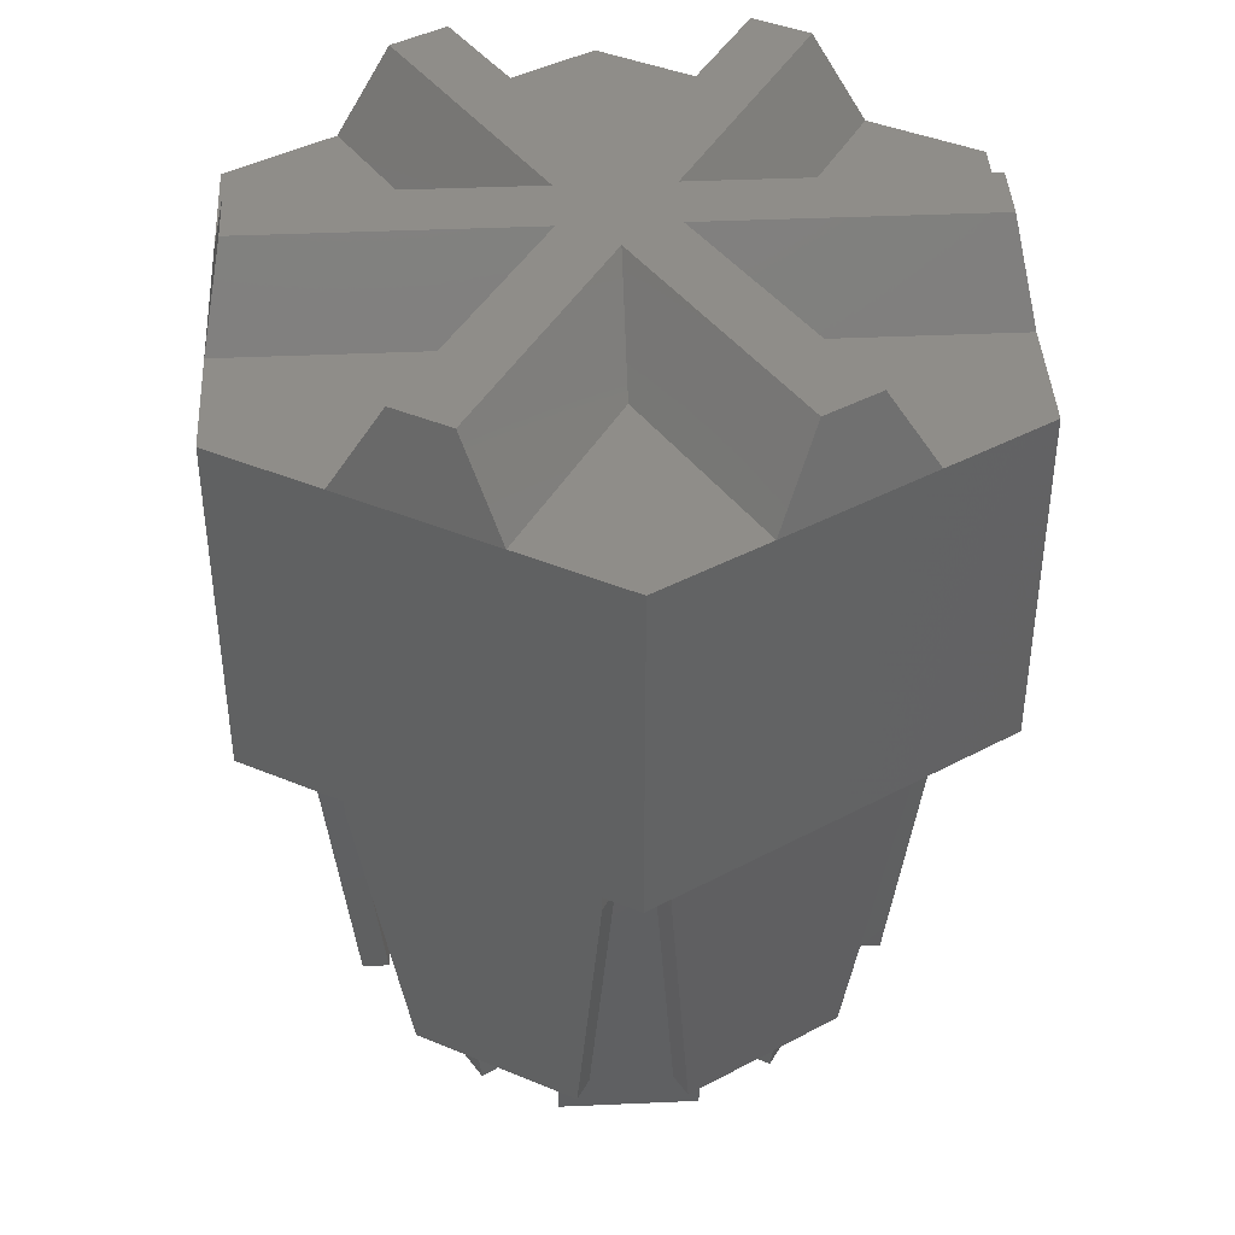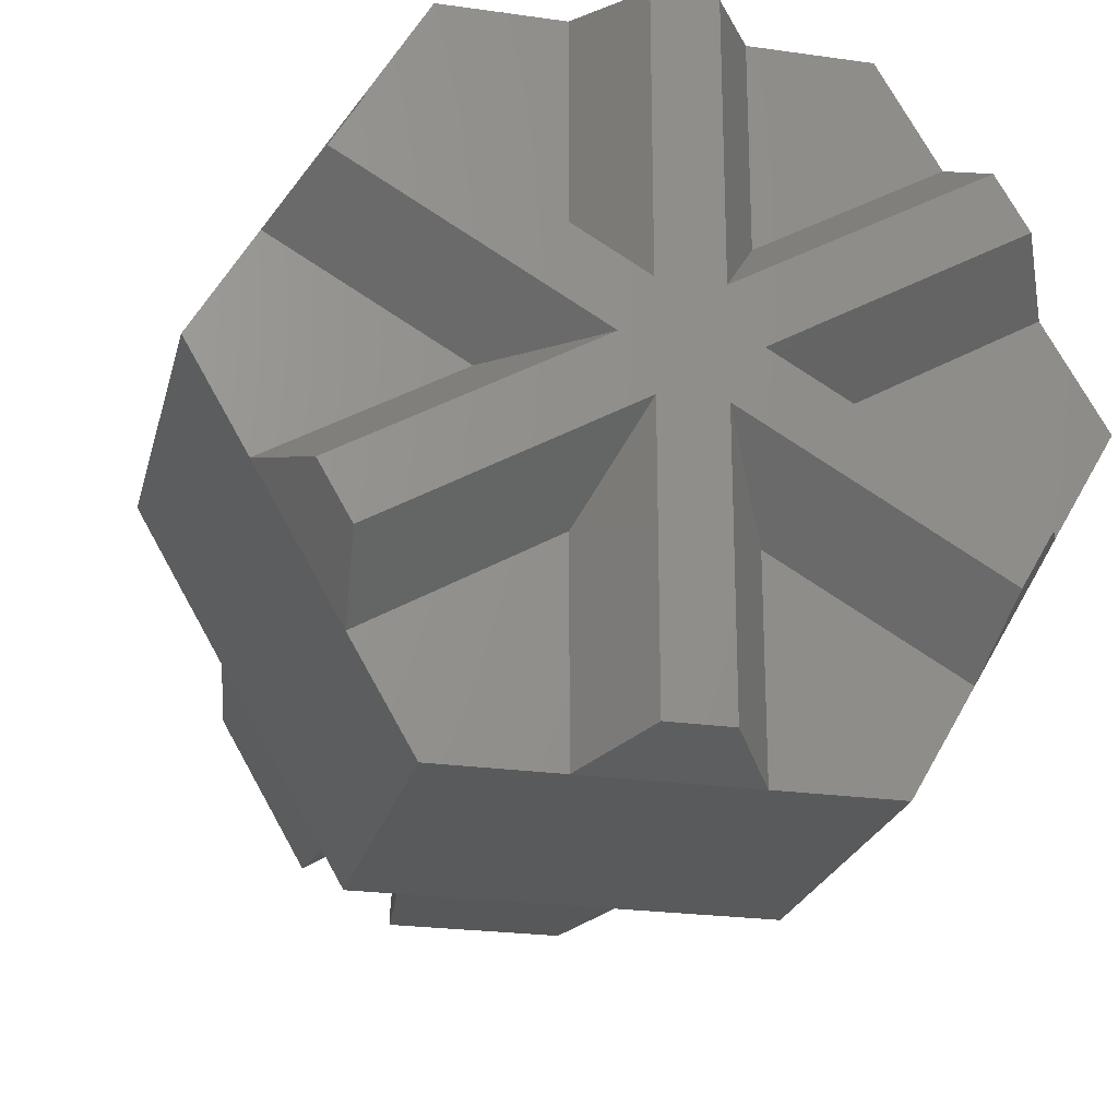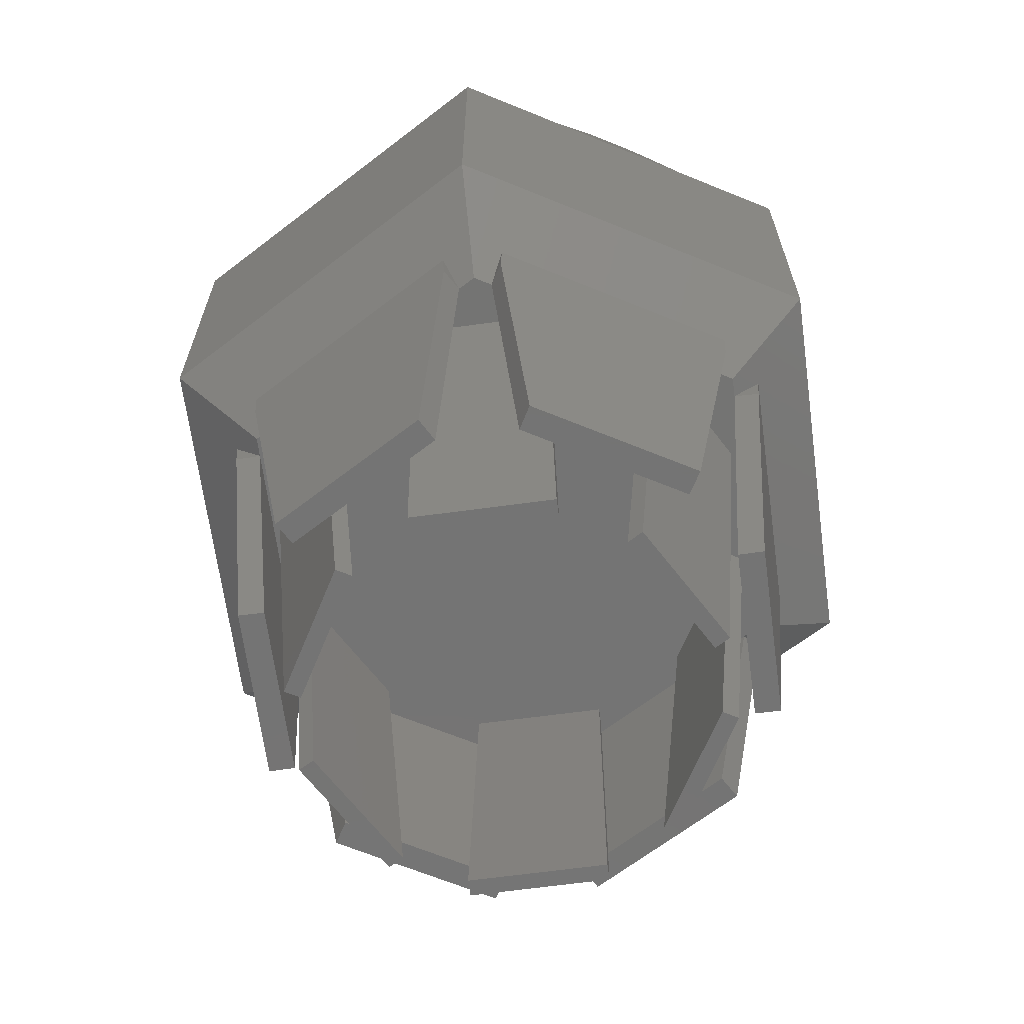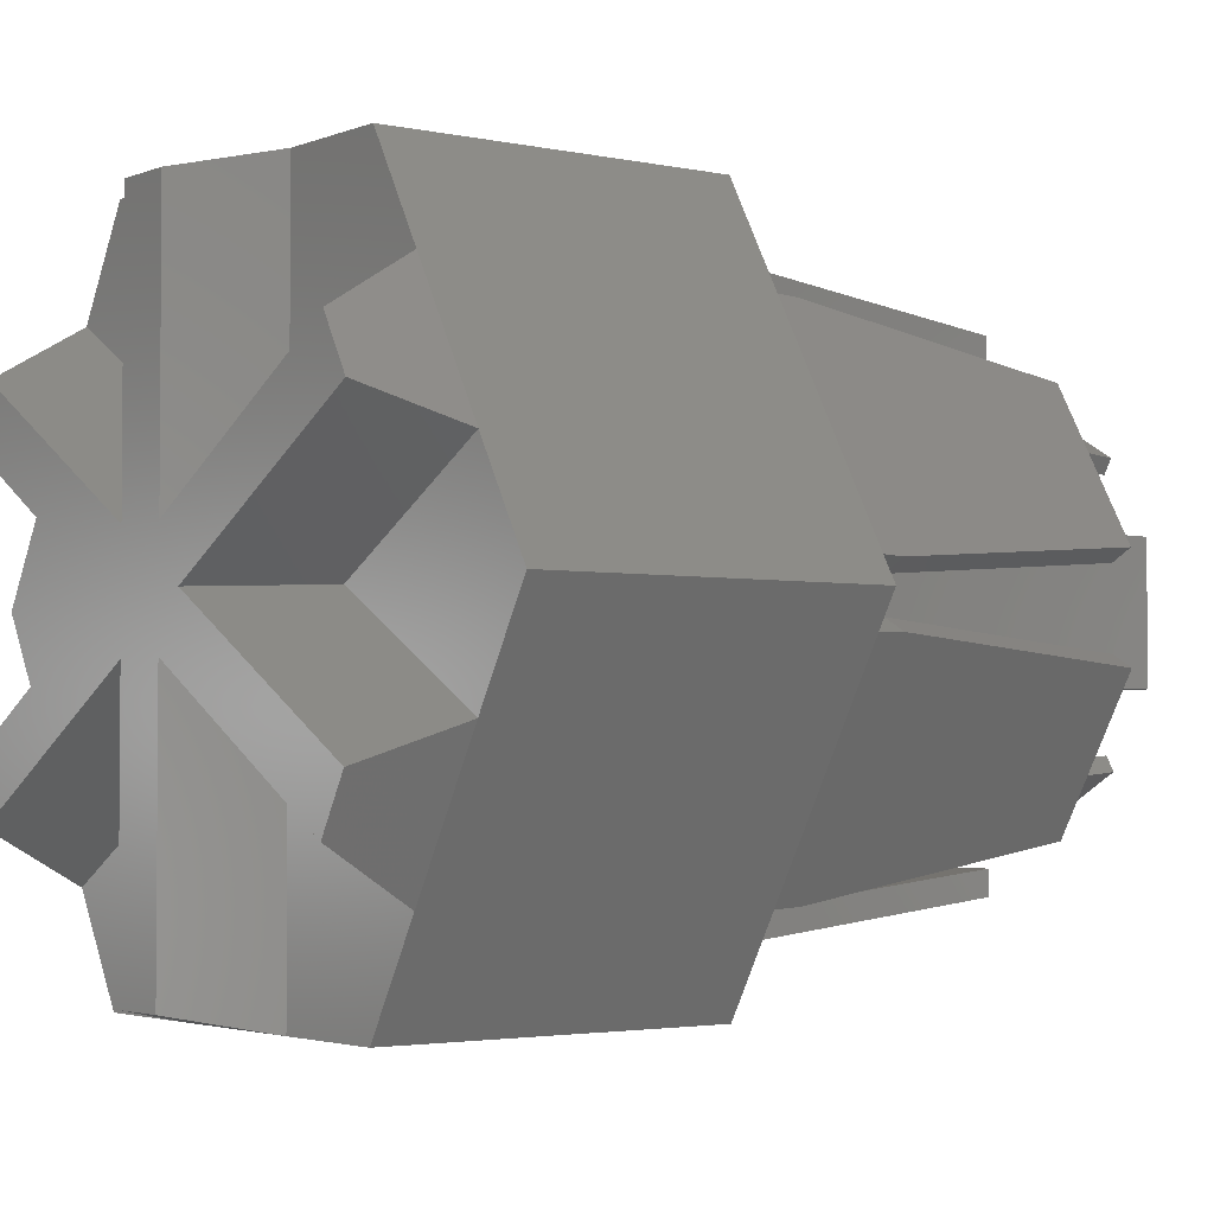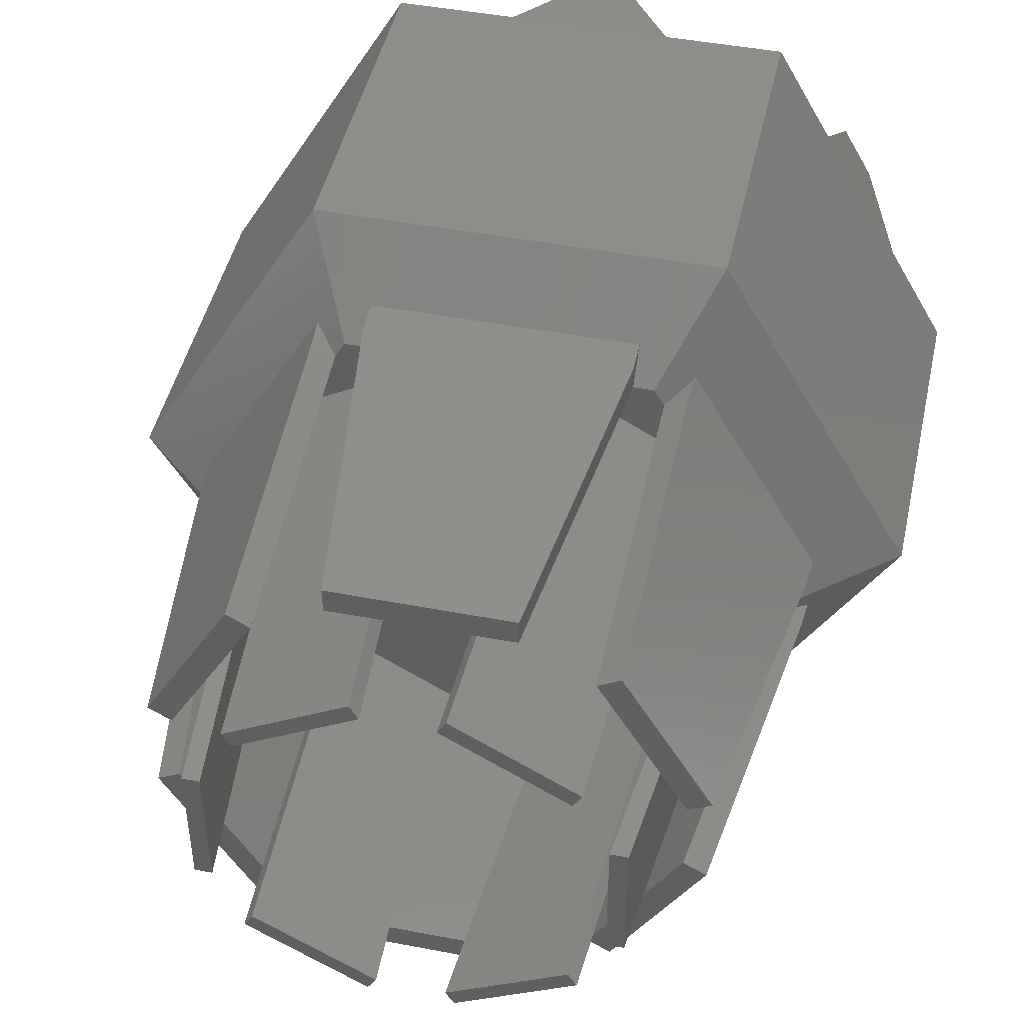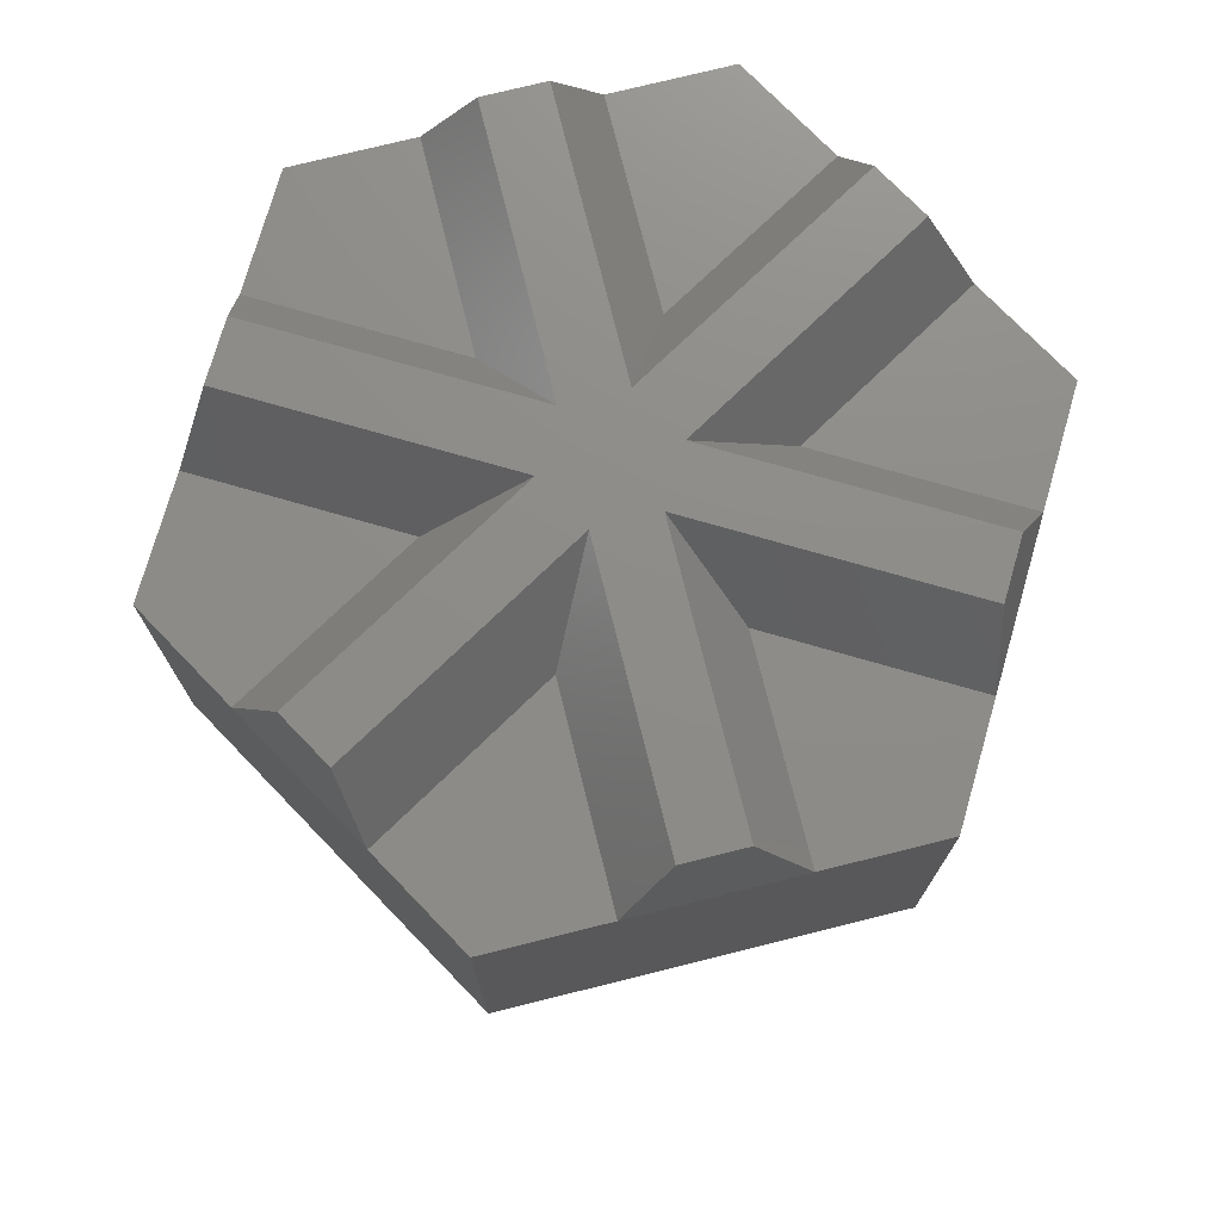
<metadata>
{"format":"stl","ext":"stl","renderer":"f3d","projection":"perspective","resolution":1024,"background":"white","views":[{"elev":41.2,"azim":146.9,"up":"+Z"},{"elev":-23.4,"azim":-13.5,"up":"+Y"},{"elev":-66.3,"azim":37.7,"up":"+Z"},{"elev":-2.8,"azim":53.0,"up":"+Y"},{"elev":46.0,"azim":-167.6,"up":"+Y"},{"elev":74.7,"azim":46.0,"up":"+Z"}]}
</metadata>
<code>
# stl→obj: 162 verts, 320 faces
v 0.01774 -0.03072 0.05
v 0.1557 -0.1104 0.05
v 0.1734 -0.07964 0.05
v 0.03547 -1.599e-17 0.05
v -0.03547 1.474e-16 0.05
v -0.01774 -0.03072 0.05
v -0.01774 -0.19 0.05
v 0.01774 -0.19 0.05
v 0.1734 0.07964 0.05
v 0.1557 0.1104 0.05
v 0.01774 0.03072 0.05
v -0.01774 0.03072 0.05
v -0.1734 0.07964 0.05
v -0.1557 0.1104 0.05
v -0.1734 -0.07964 0.05
v -0.1557 -0.1104 0.05
v -0.01774 0.19 0.05
v 0.01774 0.19 0.05
v -0.0466 0.08072 0
v -0.0466 0.2 0
v 0.0466 0.08072 -6.786e-16
v 0.0466 0.2 -6.786e-16
v 0.1155 0.2 -0.2
v -0.1155 0.2 -0.2
v -0.1155 0.2 0
v 0.1155 0.2 0
v 0.1499 0.1404 -6.786e-16
v 0.1965 0.05964 0
v 0.09321 -4.974e-17 0
v 0.2309 2.842e-17 0
v 0.2309 1.421e-17 -0.2
v 0.0466 -0.08072 -6.786e-16
v 0.1499 -0.1404 -6.786e-16
v 0.1965 -0.05964 0
v 0.1155 -0.2 -0.2
v 0.1155 -0.2 0
v 0.0466 -0.2 -6.786e-16
v -0.0466 -0.2 0
v -0.0466 -0.08072 0
v -0.1155 -0.2 0
v -0.1155 -0.2 -0.2
v -0.09321 5.684e-17 -6.786e-16
v -0.1965 -0.05964 -6.786e-16
v -0.1499 -0.1404 0
v -0.2309 -4.263e-17 -0.2
v -0.2309 -2.7e-16 0
v -0.1965 0.05964 -6.786e-16
v -0.1499 0.1404 0
v 0.1674 0.01005 -0.25
v 0.1432 0.04 -0.25
v 0.0924 0.14 -0.25
v 0.1012 0.09536 -0.25
v 0.1062 -0.104 -0.25
v 0.1012 -0.09536 -0.25
v -0.0924 -0.14 -0.25
v -0.075 -0.15 -0.25
v -0.0866 -0.15 -0.25
v 0.03196 -0.1354 -0.25
v 0.03696 -0.144 -0.25
v -0.03696 -0.144 -0.25
v -0.03196 -0.1354 -0.25
v -0.03196 0.1354 -0.25
v 0.03196 0.1354 -0.25
v 0.075 0.15 -0.25
v 0.0866 0.15 -0.25
v 0.03696 0.144 -0.25
v -0.03696 0.144 -0.25
v -0.075 0.15 -0.25
v 0.0924 -0.14 -0.25
v 0.0866 -0.15 -0.25
v 0.1332 -0.04 -0.25
v 0.1432 -0.04 -0.25
v 0.1674 -0.01005 -0.25
v -0.1674 0.01005 -0.25
v -0.0924 0.14 -0.25
v -0.1432 0.04 -0.25
v -0.1062 0.104 -0.25
v -0.1332 0.04 -0.25
v -0.1012 0.09536 -0.25
v -0.1674 -0.01005 -0.25
v -0.1062 -0.104 -0.25
v -0.1432 -0.04 -0.25
v -0.1012 -0.09536 -0.25
v -0.1332 -0.04 -0.25
v -0.0866 0.15 -0.25
v 0.075 -0.15 -0.25
v 0.1332 0.04 -0.25
v 0.1062 0.104 -0.25
v -0.1732 7.994e-17 -0.25
v 0.1732 4.086e-17 -0.25
v -0.09422 0.0832 -0.4787
v -0.08922 0.07454 -0.4787
v -0.01994 0.1145 -0.4787
v -0.02494 0.1232 -0.4787
v 0.02494 0.1232 -0.4787
v 0.01994 0.1145 -0.4787
v 0.08922 0.07454 -0.4787
v 0.09422 0.0832 -0.4787
v 0.1192 0.04 -0.4787
v 0.1092 0.04 -0.4787
v 0.1092 -0.04 -0.4787
v 0.1192 -0.04 -0.4787
v 0.09422 -0.0832 -0.4787
v 0.08922 -0.07454 -0.4787
v 0.01994 -0.1145 -0.4787
v 0.02494 -0.1232 -0.4787
v -0.02494 -0.1232 -0.4787
v -0.01994 -0.1145 -0.4787
v -0.08922 -0.07454 -0.4787
v -0.09422 -0.0832 -0.4787
v -0.1192 -0.04 -0.4787
v -0.1092 -0.04 -0.4787
v -0.1092 0.04 -0.4787
v -0.1192 0.04 -0.4787
v -0.1039 -0.1187 -0.4293
v -0.09096 -0.1111 -0.4293
v -0.1053 -0.1474 -0.2513
v -0.1548 -0.03059 -0.4293
v -0.1803 -0.01749 -0.2513
v -0.1417 -0.02324 -0.4293
v -0.1548 0.03059 -0.4293
v -0.1417 0.02324 -0.4293
v -0.1803 0.01749 -0.2513
v -0.1039 0.1187 -0.4293
v -0.1053 0.1474 -0.2513
v -0.09096 0.1111 -0.4293
v -0.05089 0.1493 -0.4293
v -0.05071 0.1343 -0.4293
v -0.075 0.1649 -0.2513
v 0.05089 0.1493 -0.4293
v 0.075 0.1649 -0.2513
v 0.05071 0.1343 -0.4293
v 0.1039 0.1187 -0.4293
v 0.09096 0.1111 -0.4293
v 0.1053 0.1474 -0.2513
v 0.1548 0.03059 -0.4293
v 0.1803 0.01749 -0.2513
v 0.1417 0.02324 -0.4293
v 0.1548 -0.03059 -0.4293
v 0.1417 -0.02324 -0.4293
v 0.1803 -0.01749 -0.2513
v 0.1039 -0.1187 -0.4293
v 0.1053 -0.1474 -0.2513
v 0.09096 -0.1111 -0.4293
v 0.1816 0.01827 -0.2336
v 0.1066 0.1482 -0.2336
v -0.1816 -0.01827 -0.2336
v -0.1066 -0.1482 -0.2336
v 0.075 0.1664 -0.2336
v -0.075 0.1664 -0.2336
v -0.1066 0.1482 -0.2336
v -0.1816 0.01827 -0.2336
v 0.1066 -0.1482 -0.2336
v 0.1816 -0.01827 -0.2336
v -0.05089 -0.1493 -0.4293
v -0.075 -0.1649 -0.2513
v -0.05071 -0.1343 -0.4293
v 0.05089 -0.1493 -0.4293
v 0.05071 -0.1343 -0.4293
v 0.075 -0.1649 -0.2513
v -0.075 -0.1664 -0.2336
v 0.075 -0.1664 -0.2336
f 1 2 3
f 1 3 4
f 1 4 5
f 1 5 6
f 1 6 7
f 1 7 8
f 9 10 4
f 4 10 11
f 4 11 5
f 5 11 12
f 5 12 13
f 13 12 14
f 15 16 5
f 5 16 6
f 12 11 17
f 17 11 18
f 12 17 19
f 19 17 20
f 21 22 11
f 11 22 18
f 23 24 25
f 23 25 20
f 23 20 22
f 23 22 26
f 17 18 20
f 20 18 22
f 27 21 10
f 10 21 11
f 9 4 28
f 28 4 29
f 23 26 27
f 23 27 28
f 23 28 30
f 23 30 31
f 27 26 21
f 21 26 22
f 9 28 10
f 10 28 27
f 32 33 1
f 1 33 2
f 4 3 29
f 29 3 34
f 35 31 30
f 35 30 34
f 35 34 33
f 35 33 36
f 28 29 30
f 30 29 34
f 3 2 34
f 34 2 33
f 37 32 8
f 8 32 1
f 7 6 38
f 38 6 39
f 35 36 37
f 35 37 38
f 35 38 40
f 35 40 41
f 33 32 36
f 36 32 37
f 7 38 8
f 8 38 37
f 42 43 5
f 5 43 15
f 6 16 39
f 39 16 44
f 45 41 40
f 45 40 44
f 45 44 43
f 45 43 46
f 38 39 40
f 40 39 44
f 16 15 44
f 44 15 43
f 47 42 13
f 13 42 5
f 14 12 48
f 48 12 19
f 45 46 47
f 45 47 48
f 45 48 25
f 45 25 24
f 19 20 48
f 48 20 25
f 43 42 46
f 46 42 47
f 14 48 13
f 13 48 47
f 49 50 51
f 52 53 54
f 55 56 57
f 58 59 60
f 58 60 61
f 58 61 62
f 58 62 63
f 58 63 52
f 58 52 54
f 64 65 51
f 64 51 66
f 64 66 67
f 64 67 68
f 69 70 59
f 69 59 53
f 69 53 71
f 69 71 72
f 69 72 73
f 74 75 76
f 76 75 77
f 76 77 78
f 78 77 79
f 55 80 81
f 81 80 82
f 81 82 83
f 83 82 84
f 67 77 68
f 68 77 75
f 68 75 85
f 62 61 79
f 79 61 83
f 79 83 78
f 78 83 84
f 55 81 56
f 56 81 60
f 56 60 86
f 86 60 59
f 86 59 70
f 71 53 87
f 87 53 52
f 87 52 88
f 50 87 51
f 51 87 88
f 51 88 66
f 82 80 76
f 76 80 89
f 76 89 74
f 67 66 62
f 62 66 63
f 73 72 90
f 90 72 50
f 90 50 49
f 77 91 79
f 79 91 92
f 62 79 93
f 93 79 92
f 62 93 67
f 67 93 94
f 77 67 91
f 91 67 94
f 66 95 63
f 63 95 96
f 52 63 97
f 97 63 96
f 52 97 88
f 88 97 98
f 66 88 95
f 95 88 98
f 50 99 87
f 87 99 100
f 71 87 101
f 101 87 100
f 71 101 72
f 72 101 102
f 50 72 99
f 99 72 102
f 53 103 54
f 54 103 104
f 58 54 105
f 105 54 104
f 58 105 59
f 59 105 106
f 53 59 103
f 103 59 106
f 60 107 61
f 61 107 108
f 83 61 109
f 109 61 108
f 83 109 81
f 81 109 110
f 60 81 107
f 107 81 110
f 91 94 92
f 92 94 93
f 96 95 97
f 97 95 98
f 100 99 101
f 101 99 102
f 105 104 106
f 106 104 103
f 110 109 107
f 107 109 108
f 82 111 84
f 84 111 112
f 78 84 113
f 113 84 112
f 78 113 76
f 76 113 114
f 82 76 111
f 111 76 114
f 114 113 111
f 111 113 112
f 115 116 117
f 117 116 55
f 118 119 120
f 120 119 80
f 121 122 123
f 123 122 74
f 124 125 126
f 126 125 75
f 127 128 129
f 129 128 68
f 130 131 132
f 132 131 64
f 133 134 135
f 135 134 51
f 136 137 138
f 138 137 49
f 139 140 141
f 141 140 73
f 142 143 144
f 144 143 69
f 134 133 138
f 138 133 136
f 137 145 49
f 51 134 49
f 49 134 138
f 51 146 135
f 133 135 136
f 136 135 137
f 135 146 137
f 137 146 145
f 118 120 115
f 115 120 116
f 119 147 80
f 55 116 80
f 80 116 120
f 55 148 117
f 115 117 118
f 118 117 119
f 117 148 119
f 119 148 147
f 127 130 128
f 128 130 132
f 131 149 64
f 68 128 64
f 64 128 132
f 68 150 129
f 127 129 130
f 130 129 131
f 129 150 131
f 131 150 149
f 121 124 122
f 122 124 126
f 125 151 75
f 74 122 75
f 75 122 126
f 74 152 123
f 121 123 124
f 124 123 125
f 123 152 125
f 125 152 151
f 144 140 142
f 142 140 139
f 143 153 69
f 73 140 69
f 69 140 144
f 73 154 141
f 139 141 142
f 142 141 143
f 141 154 143
f 143 154 153
f 90 49 31
f 31 49 145
f 31 145 23
f 23 145 146
f 23 146 65
f 65 146 51
f 24 68 85
f 68 24 150
f 150 24 23
f 150 23 149
f 149 23 65
f 149 65 64
f 85 75 24
f 24 75 151
f 24 151 45
f 45 151 152
f 45 152 89
f 89 152 74
f 41 55 57
f 55 41 148
f 148 41 45
f 148 45 147
f 147 45 89
f 147 89 80
f 31 73 90
f 73 31 154
f 154 31 35
f 154 35 153
f 153 35 70
f 153 70 69
f 155 156 157
f 157 156 56
f 158 159 160
f 160 159 86
f 157 159 155
f 155 159 158
f 156 161 56
f 86 159 56
f 56 159 157
f 86 162 160
f 158 160 155
f 155 160 156
f 160 162 156
f 156 162 161
f 57 56 41
f 41 56 161
f 41 161 35
f 35 161 162
f 35 162 70
f 70 162 86

</code>
